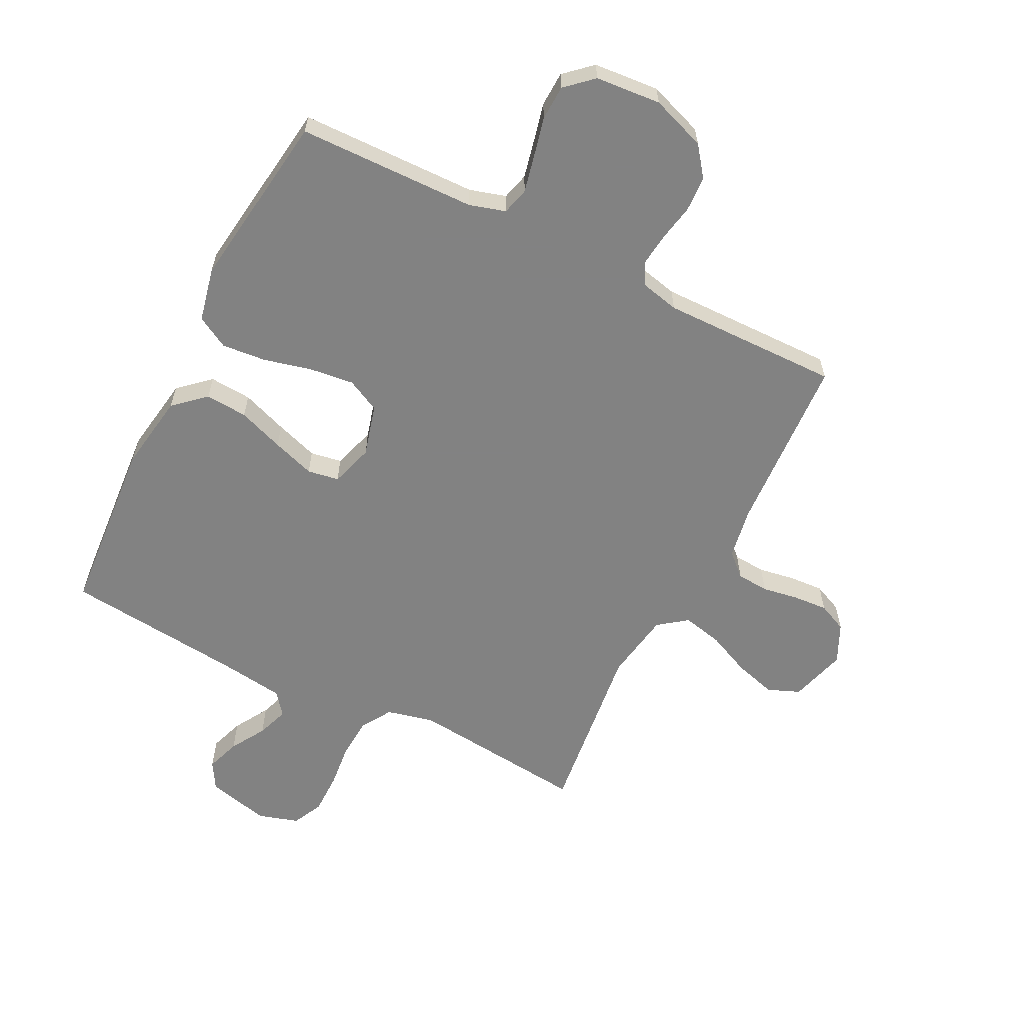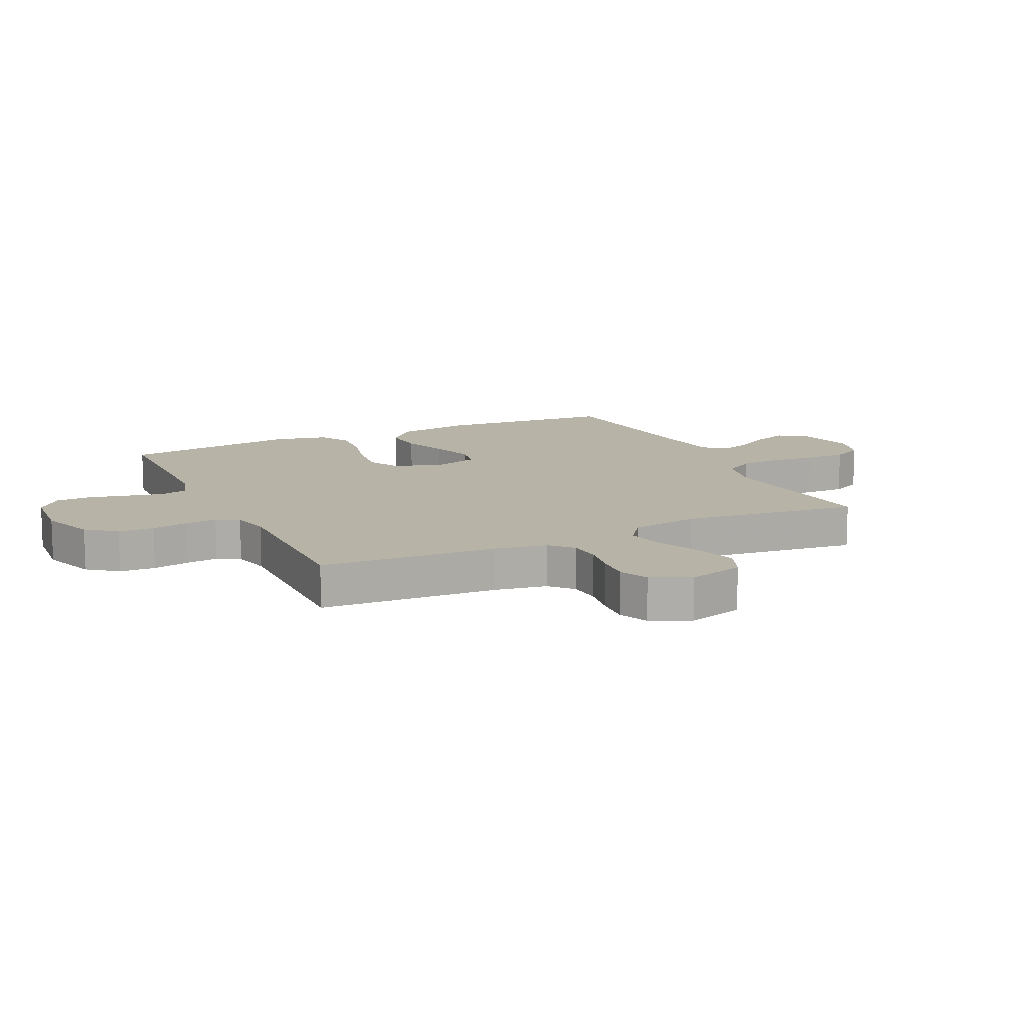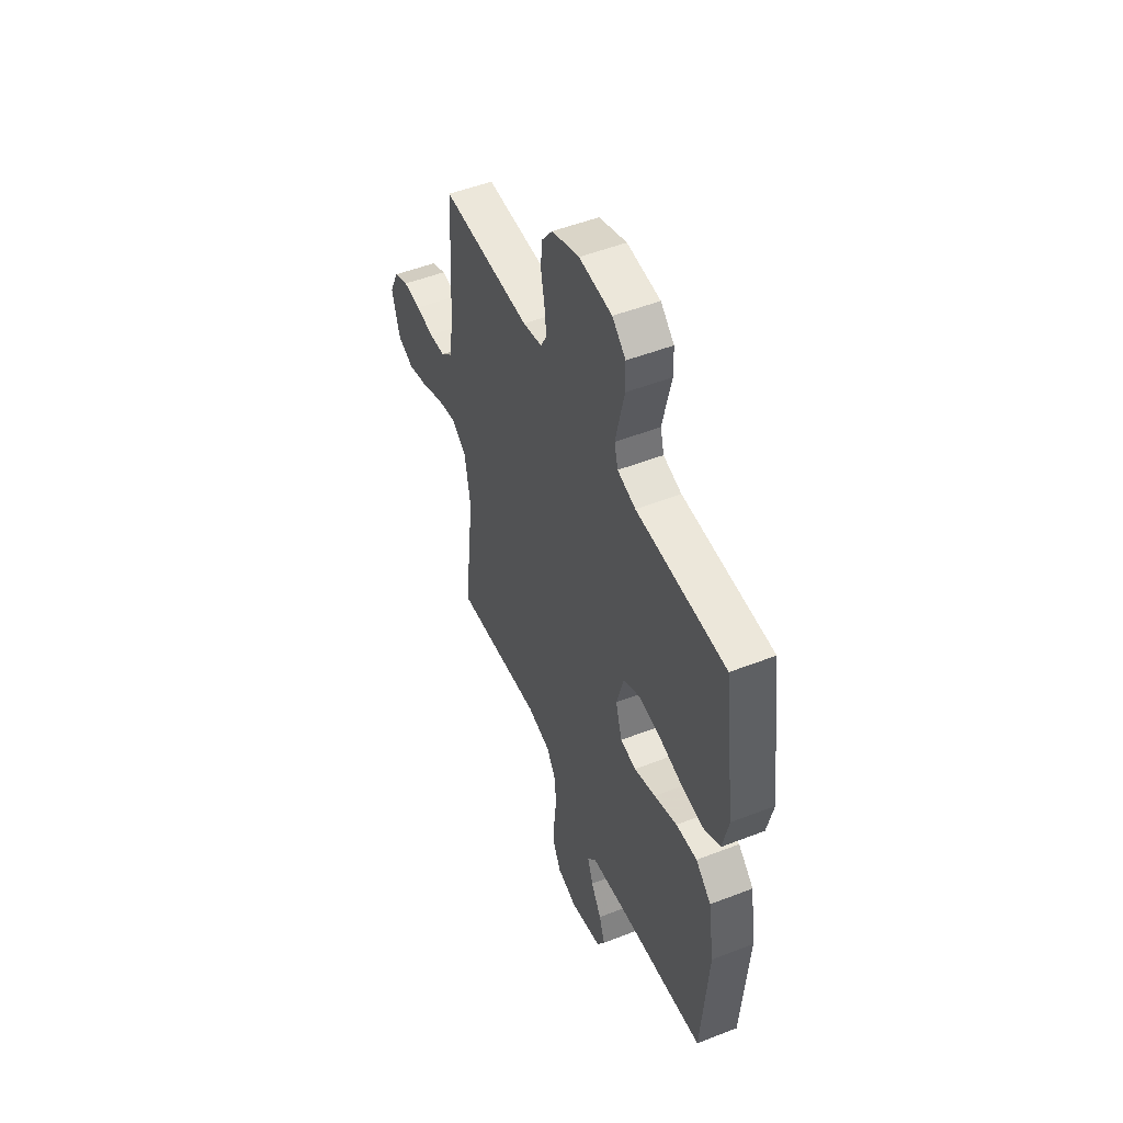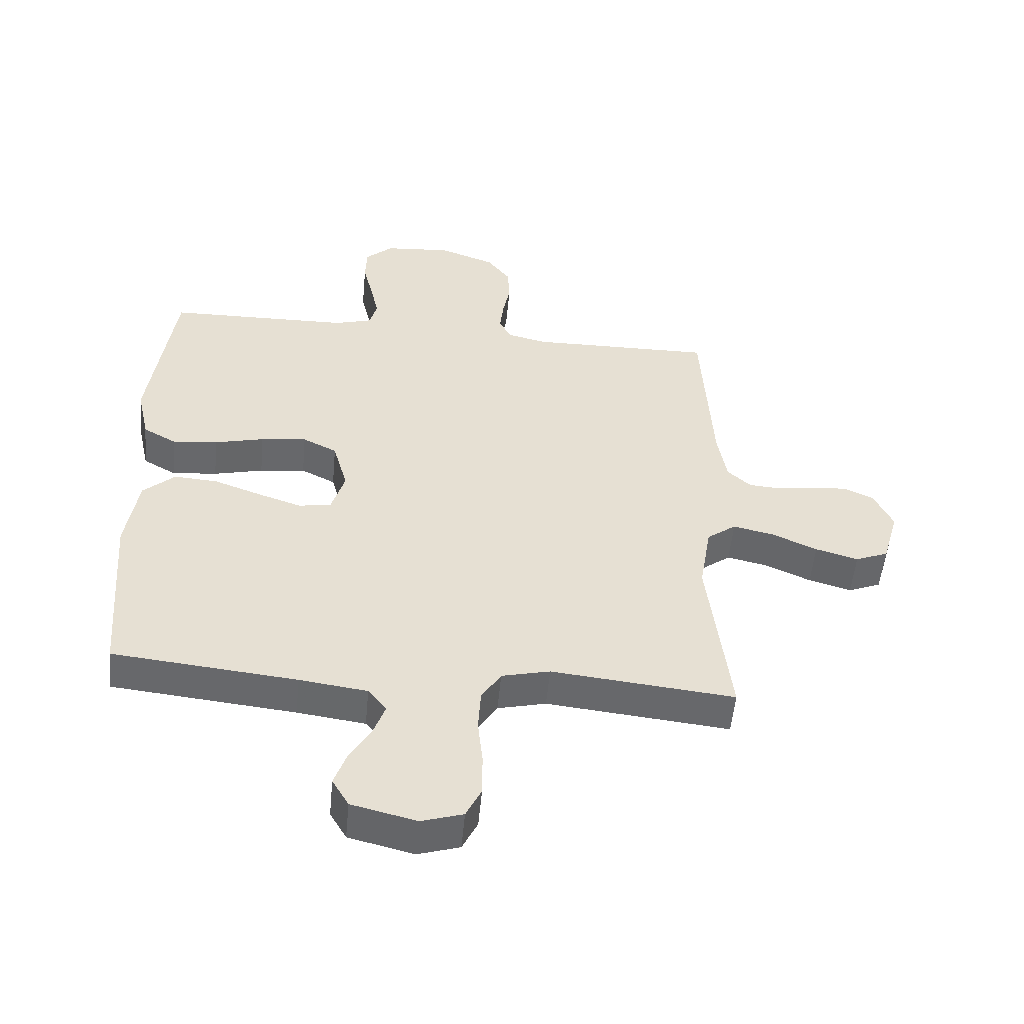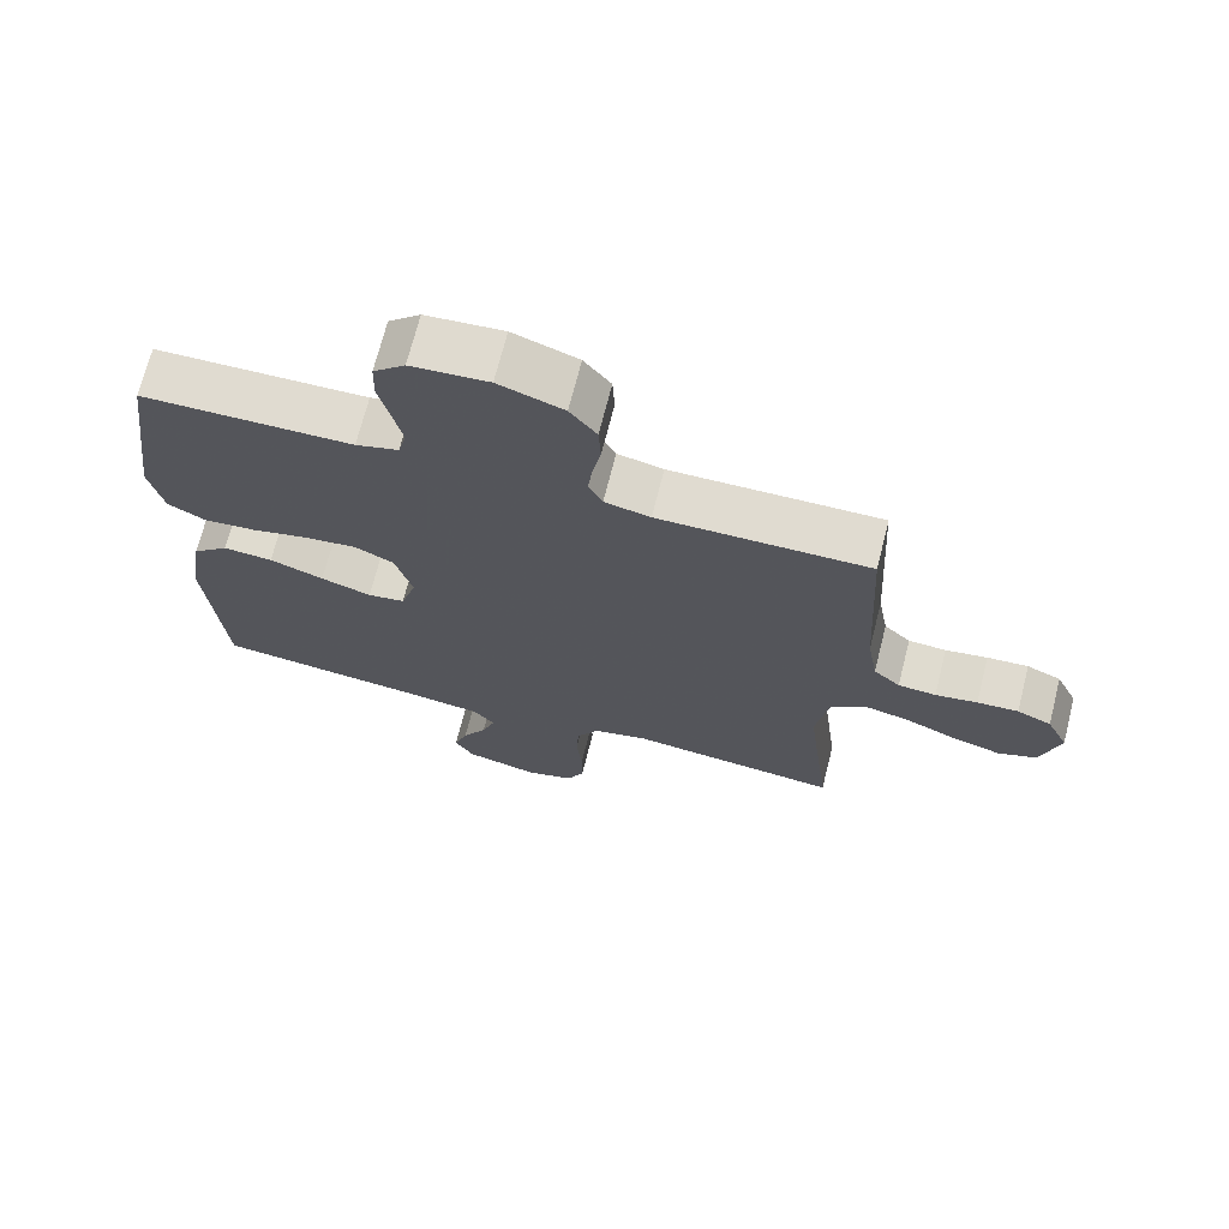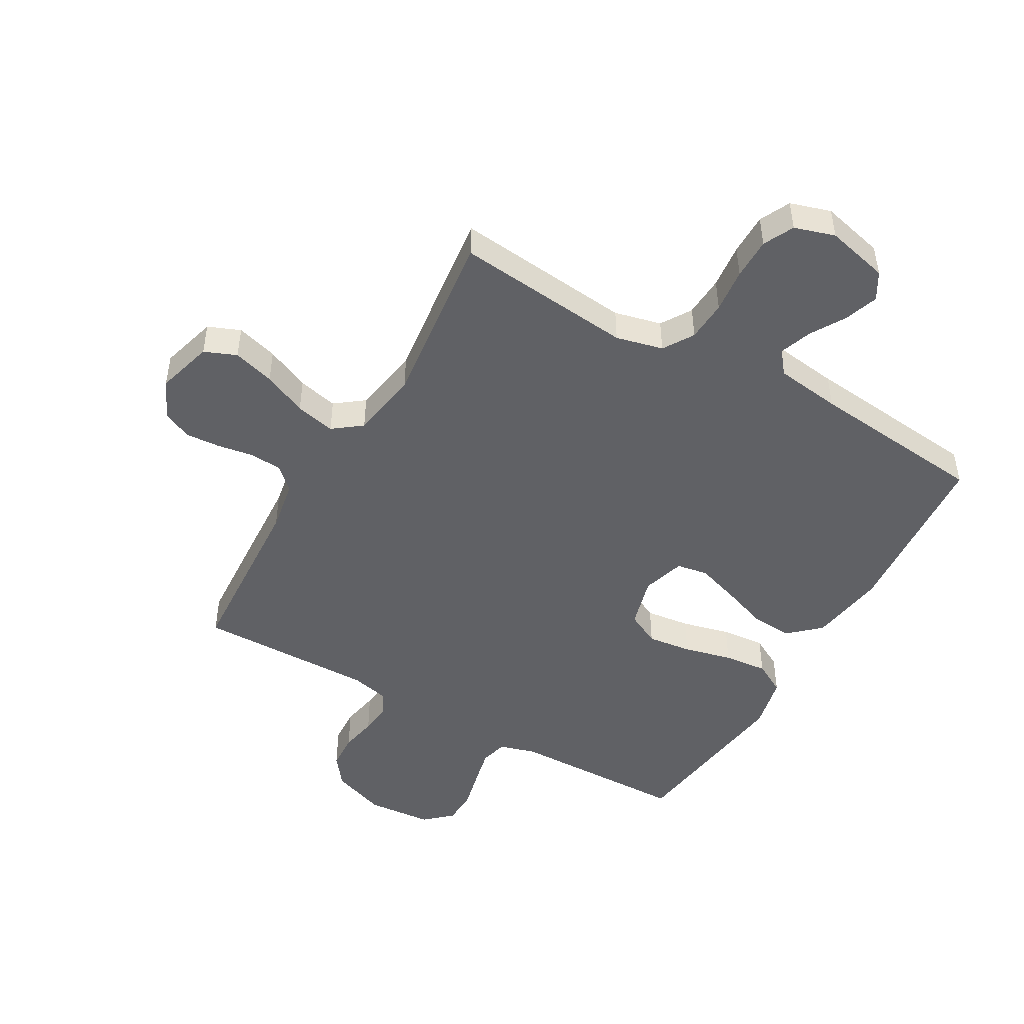
<metadata>
{"format":"obj","ext":"obj","renderer":"f3d","projection":"perspective","resolution":1024,"background":"white","views":[{"elev":-60.7,"azim":-26.8,"up":"+Y"},{"elev":12.7,"azim":64.6,"up":"+Y"},{"elev":50.7,"azim":-113.1,"up":"+Z"},{"elev":-52.6,"azim":-5.3,"up":"+Z"},{"elev":70.1,"azim":14.2,"up":"+Z"},{"elev":-47.9,"azim":150.3,"up":"+Y"}]}
</metadata>
<code>
v 0.5 0.07 0.5
v 0.517 0.07 0.2
v 0.532 0.07 0.113
v 0.57 0.07 0.078
v 0.624 0.07 0.074
v 0.684 0.07 0.084
v 0.743 0.07 0.088
v 0.792 0.07 0.066
v 0.823 0.07 0
v 0.796 0.07 -0.095
v 0.742 0.07 -0.117
v 0.672 0.07 -0.097
v 0.598 0.07 -0.064
v 0.531 0.07 -0.049
v 0.483 0.07 -0.085
v 0.464 0.07 -0.2
v 0.5 0.07 -0.5
v 0.2 0.07 -0.469
v 0.121 0.07 -0.488
v 0.089 0.07 -0.539
v 0.085 0.07 -0.608
v 0.093 0.07 -0.683
v 0.093 0.07 -0.753
v 0.068 0.07 -0.804
v 0 0.07 -0.825
v -0.106 0.07 -0.799
v -0.133 0.07 -0.753
v -0.113 0.07 -0.696
v -0.078 0.07 -0.637
v -0.059 0.07 -0.584
v -0.089 0.07 -0.546
v -0.2 0.07 -0.531
v -0.5 0.07 -0.5
v -0.523 0.07 -0.2
v -0.503 0.07 -0.071
v -0.451 0.07 -0.024
v -0.38 0.07 -0.029
v -0.303 0.07 -0.057
v -0.231 0.07 -0.081
v -0.178 0.07 -0.072
v -0.156 0.07 0
v -0.18 0.07 0.087
v -0.236 0.07 0.115
v -0.311 0.07 0.106
v -0.392 0.07 0.086
v -0.466 0.07 0.079
v -0.52 0.07 0.109
v -0.54 0.07 0.2
v -0.5 0.07 0.5
v -0.2 0.07 0.506
v -0.139 0.07 0.524
v -0.127 0.07 0.57
v -0.141 0.07 0.632
v -0.157 0.07 0.699
v -0.155 0.07 0.758
v -0.11 0.07 0.799
v 0 0.07 0.808
v 0.092 0.07 0.775
v 0.13 0.07 0.725
v 0.133 0.07 0.665
v 0.121 0.07 0.603
v 0.115 0.07 0.549
v 0.135 0.07 0.511
v 0.2 0.07 0.496
v 0.5 0 0.5
v 0.517 0 0.2
v 0.532 0 0.113
v 0.57 0 0.078
v 0.624 0 0.074
v 0.684 0 0.084
v 0.743 0 0.088
v 0.792 0 0.066
v 0.823 0 0
v 0.796 0 -0.095
v 0.742 0 -0.117
v 0.672 0 -0.097
v 0.598 0 -0.064
v 0.531 0 -0.049
v 0.483 0 -0.085
v 0.464 0 -0.2
v 0.5 0 -0.5
v 0.2 0 -0.469
v 0.121 0 -0.488
v 0.089 0 -0.539
v 0.085 0 -0.608
v 0.093 0 -0.683
v 0.093 0 -0.753
v 0.068 0 -0.804
v 0 0 -0.825
v -0.106 0 -0.799
v -0.133 0 -0.753
v -0.113 0 -0.696
v -0.078 0 -0.637
v -0.059 0 -0.584
v -0.089 0 -0.546
v -0.2 0 -0.531
v -0.5 0 -0.5
v -0.523 0 -0.2
v -0.503 0 -0.071
v -0.451 0 -0.024
v -0.38 0 -0.029
v -0.303 0 -0.057
v -0.231 0 -0.081
v -0.178 0 -0.072
v -0.156 0 0
v -0.18 0 0.087
v -0.236 0 0.115
v -0.311 0 0.106
v -0.392 0 0.086
v -0.466 0 0.079
v -0.52 0 0.109
v -0.54 0 0.2
v -0.5 0 0.5
v -0.2 0 0.506
v -0.139 0 0.524
v -0.127 0 0.57
v -0.141 0 0.632
v -0.157 0 0.699
v -0.155 0 0.758
v -0.11 0 0.799
v 0 0 0.808
v 0.092 0 0.775
v 0.13 0 0.725
v 0.133 0 0.665
v 0.121 0 0.603
v 0.115 0 0.549
v 0.135 0 0.511
v 0.2 0 0.496
f 59 60 61
f 58 59 61
f 57 58 61
f 56 57 61
f 55 56 61
f 54 55 61
f 53 54 61
f 52 53 61 62
f 51 52 62 63
f 48 49 50
f 47 48 50
f 46 47 50
f 45 46 50
f 44 45 50
f 51 63 64
f 50 51 64
f 44 50 64
f 43 44 64
f 36 37 38
f 35 36 38
f 34 35 38
f 33 34 38
f 32 33 38
f 31 32 38 39
f 30 31 39 40
f 27 28 29
f 26 27 29
f 25 26 29
f 24 25 29
f 23 24 29
f 22 23 29
f 21 22 29
f 20 21 29 30
f 30 40 41
f 20 30 41
f 19 20 41
f 16 17 18
f 19 41 42
f 18 19 42
f 16 18 42
f 15 16 42
f 11 12 13
f 10 11 13
f 9 10 13
f 8 9 13
f 7 8 13
f 6 7 13
f 5 6 13
f 4 5 13 14
f 64 1 2
f 43 64 2
f 42 43 2
f 15 42 2
f 14 15 2
f 14 2 3
f 3 4 14
f 125 124 123
f 125 123 122
f 125 122 121
f 125 121 120
f 125 120 119
f 125 119 118
f 125 118 117
f 126 125 117 116
f 127 126 116 115
f 114 113 112
f 114 112 111
f 114 111 110
f 114 110 109
f 114 109 108
f 128 127 115
f 128 115 114
f 128 114 108
f 128 108 107
f 102 101 100
f 102 100 99
f 102 99 98
f 102 98 97
f 102 97 96
f 103 102 96 95
f 104 103 95 94
f 93 92 91
f 93 91 90
f 93 90 89
f 93 89 88
f 93 88 87
f 93 87 86
f 93 86 85
f 94 93 85 84
f 105 104 94
f 105 94 84
f 105 84 83
f 82 81 80
f 106 105 83
f 106 83 82
f 106 82 80
f 106 80 79
f 77 76 75
f 77 75 74
f 77 74 73
f 77 73 72
f 77 72 71
f 77 71 70
f 77 70 69
f 78 77 69 68
f 66 65 128
f 66 128 107
f 66 107 106
f 66 106 79
f 66 79 78
f 67 66 78
f 78 68 67
f 1 65 66 2
f 2 66 67 3
f 3 67 68 4
f 4 68 69 5
f 5 69 70 6
f 6 70 71 7
f 7 71 72 8
f 8 72 73 9
f 9 73 74 10
f 10 74 75 11
f 11 75 76 12
f 12 76 77 13
f 13 77 78 14
f 14 78 79 15
f 15 79 80 16
f 16 80 81 17
f 17 81 82 18
f 18 82 83 19
f 19 83 84 20
f 20 84 85 21
f 21 85 86 22
f 22 86 87 23
f 23 87 88 24
f 24 88 89 25
f 25 89 90 26
f 26 90 91 27
f 27 91 92 28
f 28 92 93 29
f 29 93 94 30
f 30 94 95 31
f 31 95 96 32
f 32 96 97 33
f 33 97 98 34
f 34 98 99 35
f 35 99 100 36
f 36 100 101 37
f 37 101 102 38
f 38 102 103 39
f 39 103 104 40
f 40 104 105 41
f 41 105 106 42
f 42 106 107 43
f 43 107 108 44
f 44 108 109 45
f 45 109 110 46
f 46 110 111 47
f 47 111 112 48
f 48 112 113 49
f 49 113 114 50
f 50 114 115 51
f 51 115 116 52
f 52 116 117 53
f 53 117 118 54
f 54 118 119 55
f 55 119 120 56
f 56 120 121 57
f 57 121 122 58
f 58 122 123 59
f 59 123 124 60
f 60 124 125 61
f 61 125 126 62
f 62 126 127 63
f 63 127 128 64
f 64 128 65 1

</code>
